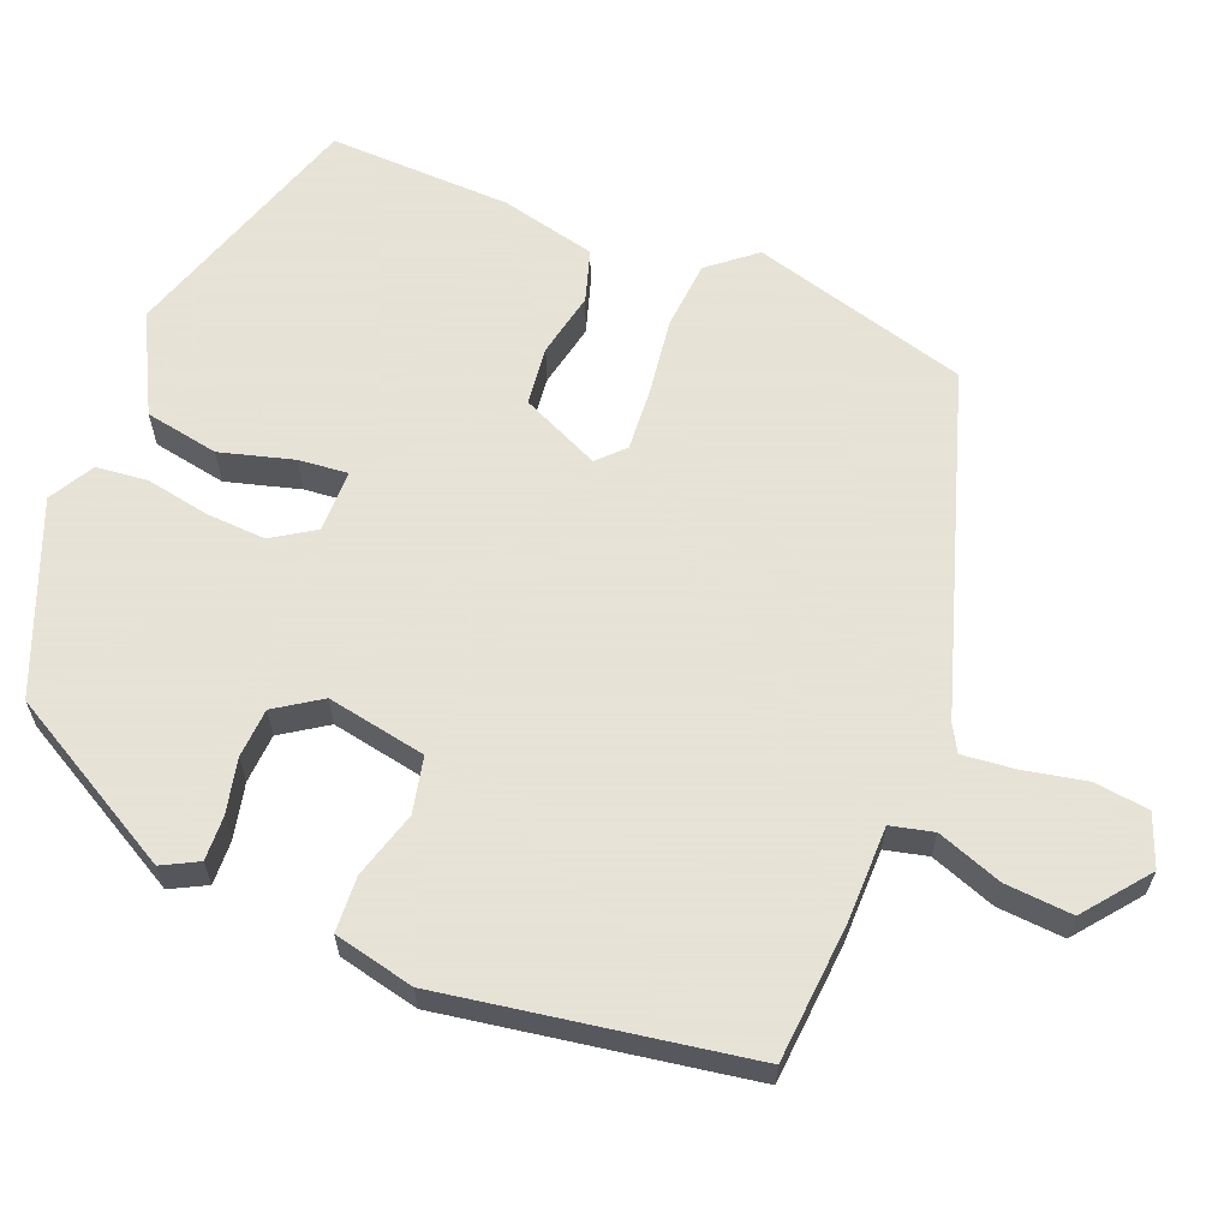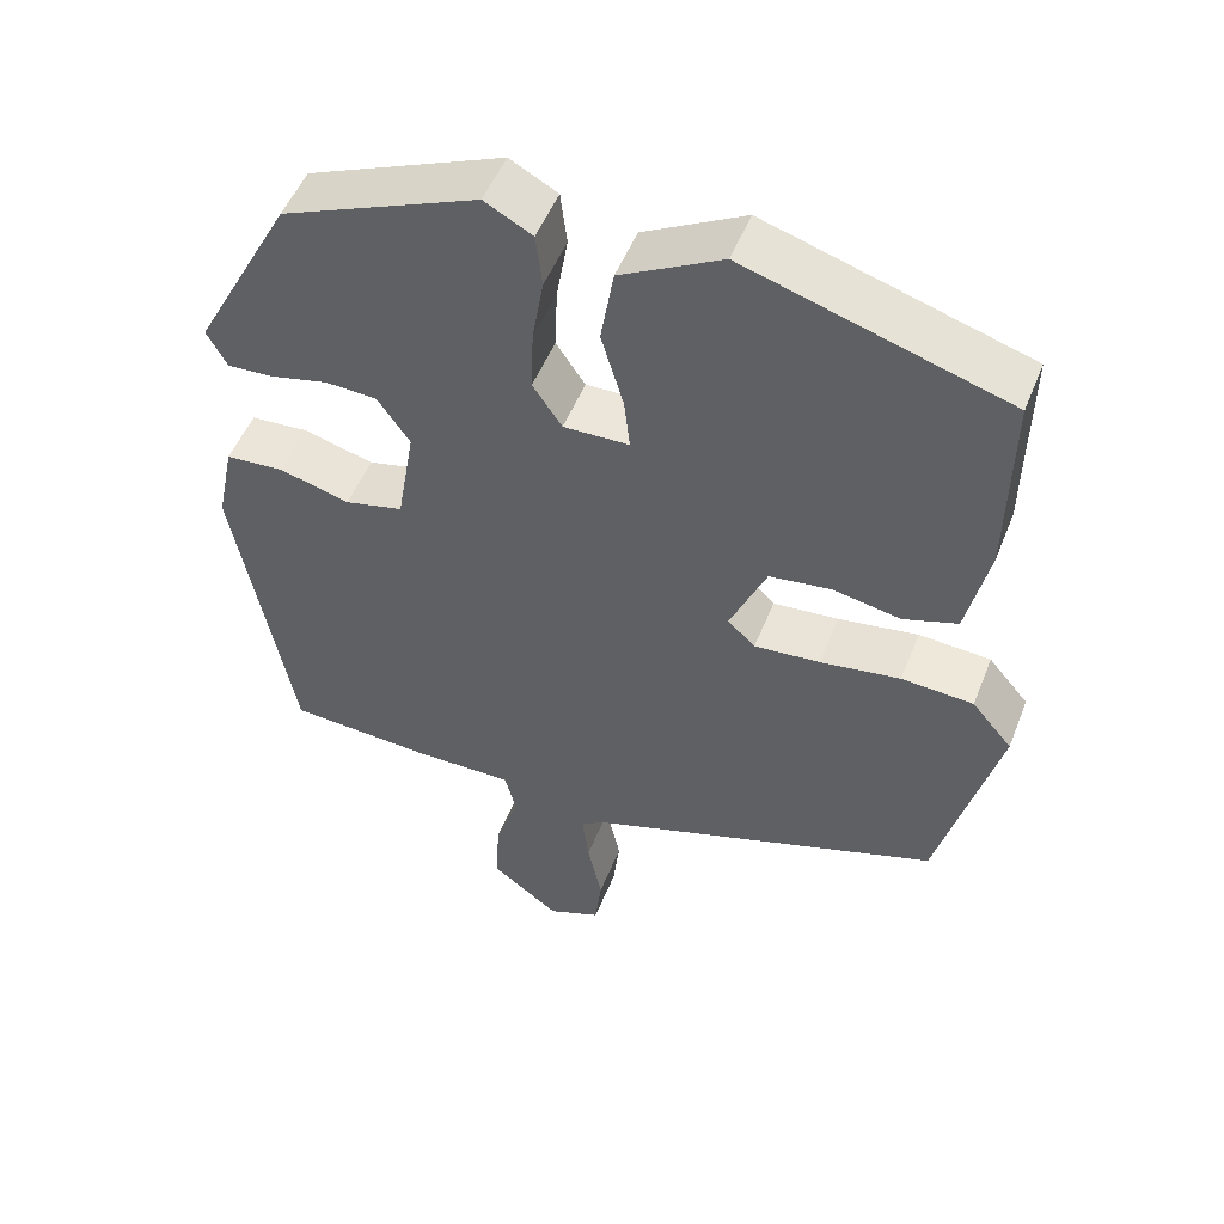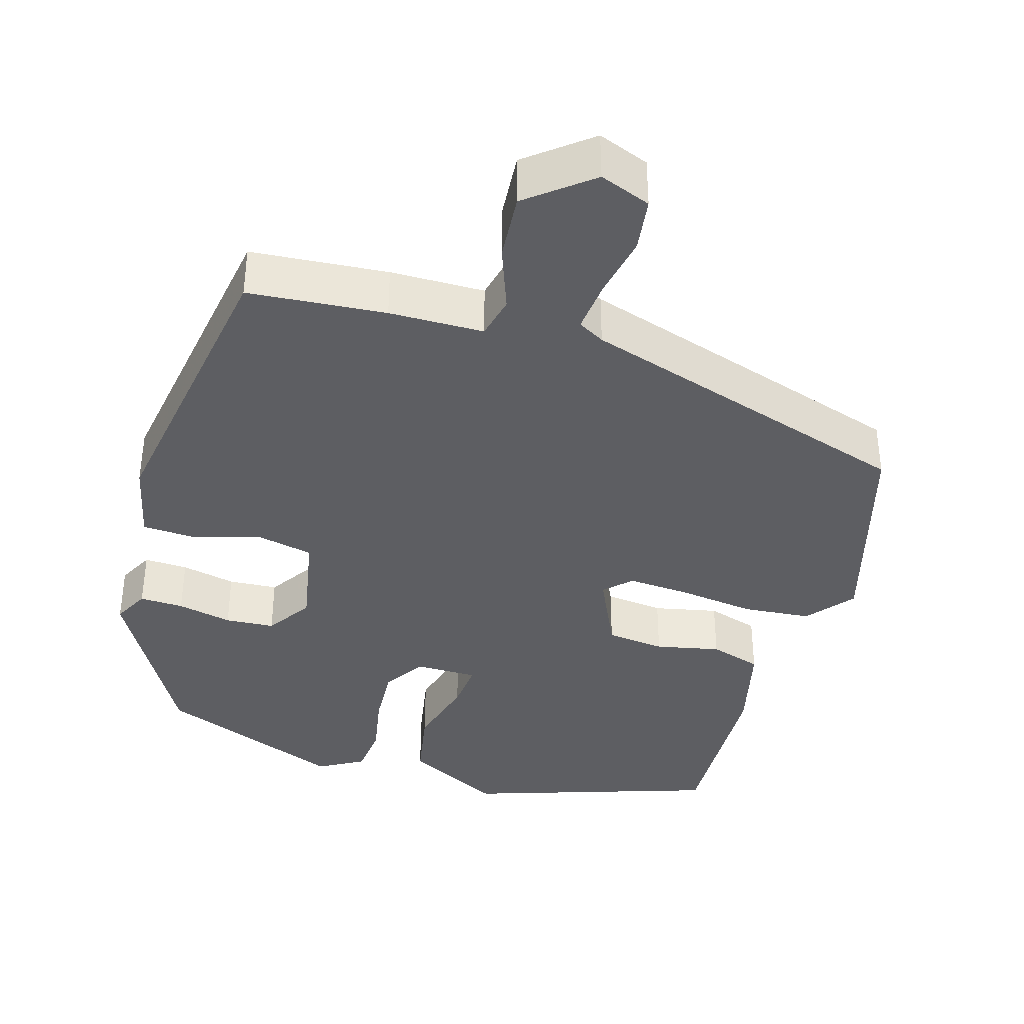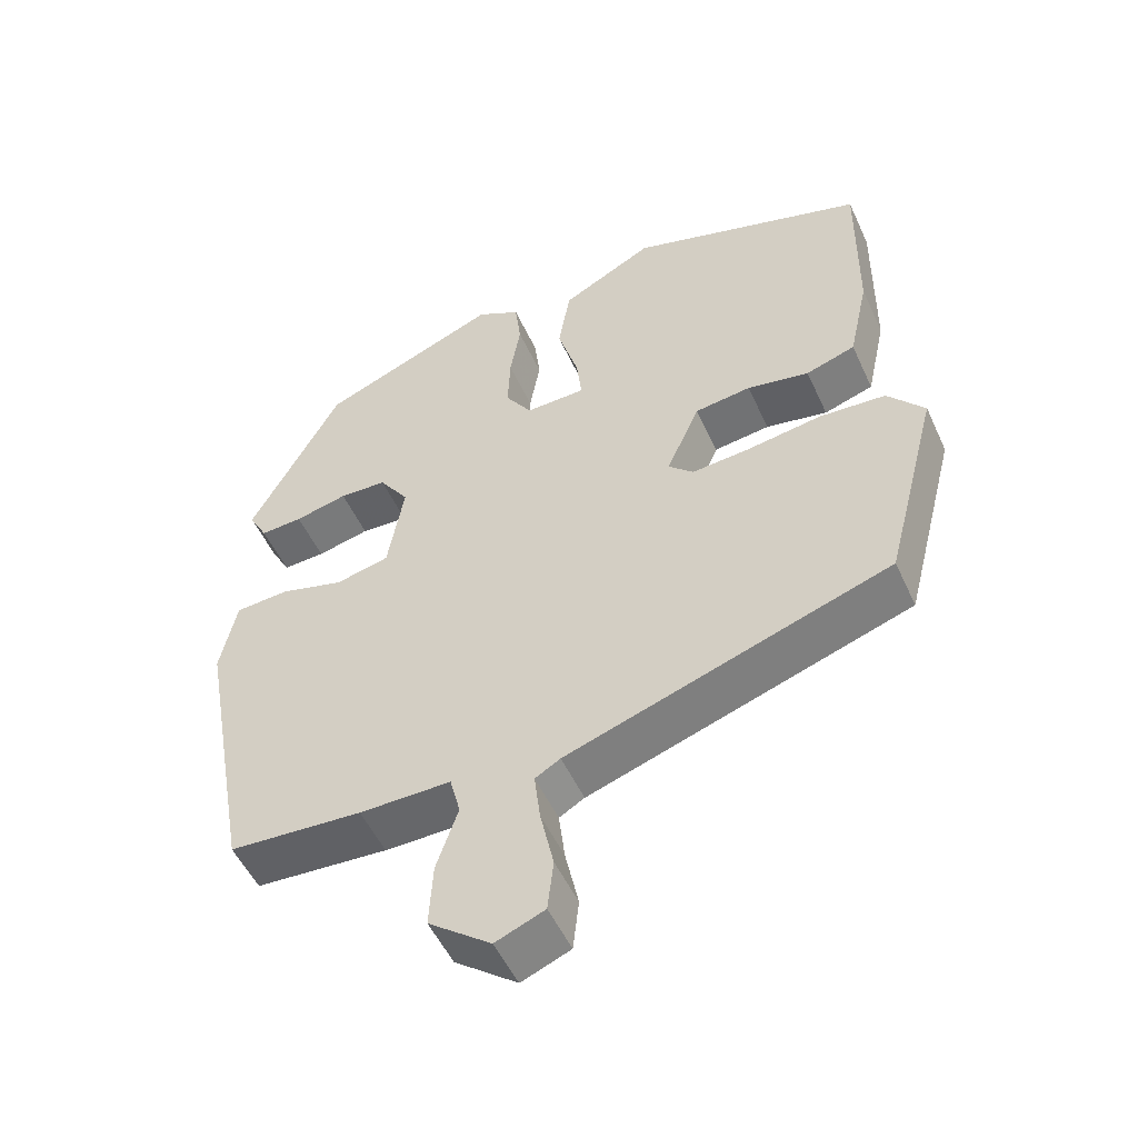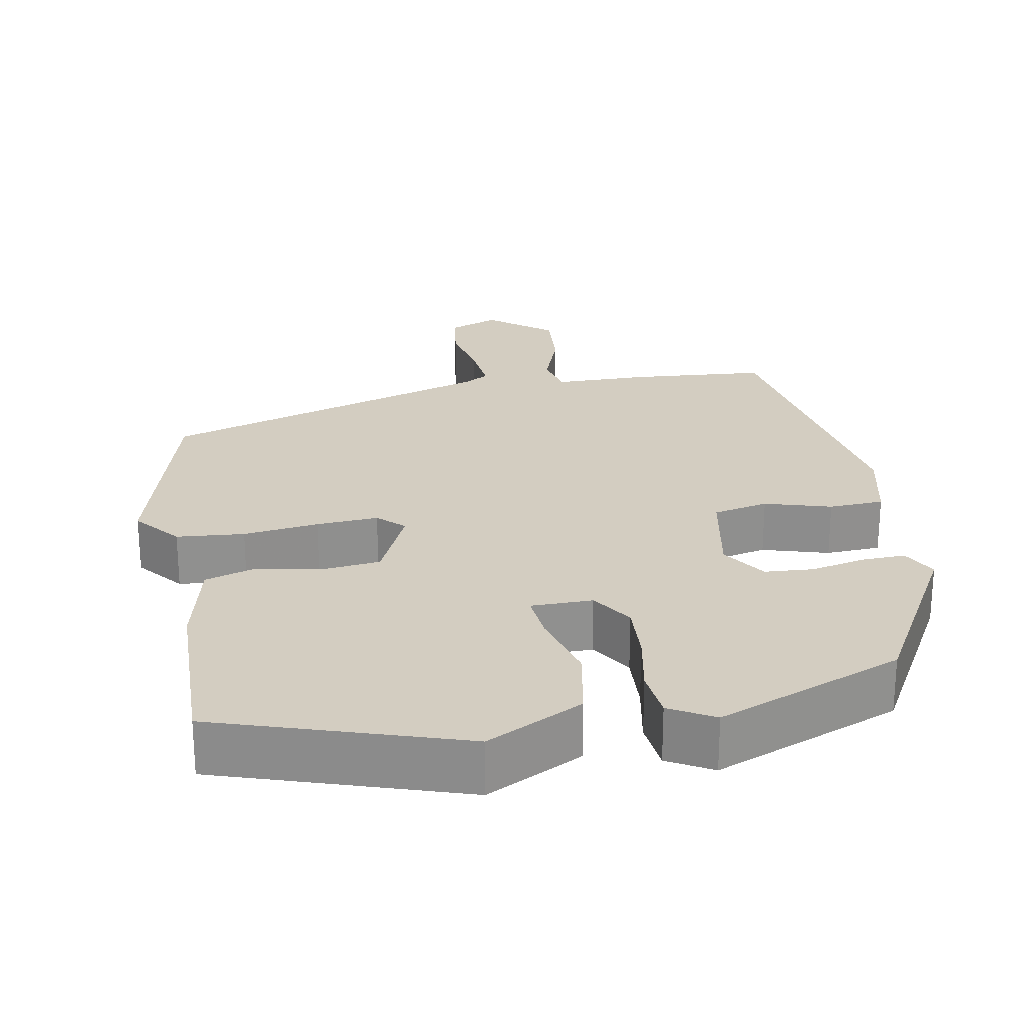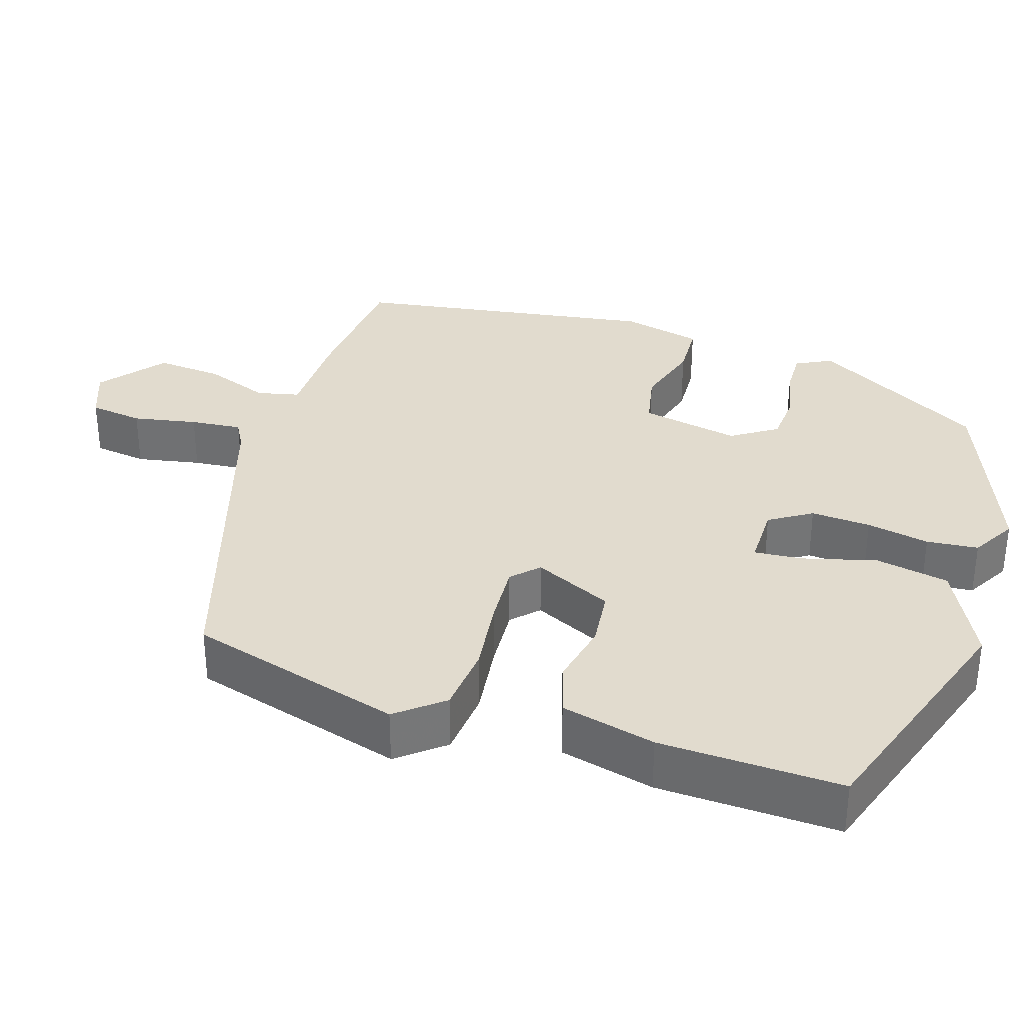
<metadata>
{"format":"obj","ext":"obj","renderer":"f3d","projection":"perspective","resolution":1024,"background":"white","views":[{"elev":62.8,"azim":112.8,"up":"+Y"},{"elev":51.2,"azim":-158.7,"up":"+Z"},{"elev":-38.3,"azim":164.7,"up":"+Y"},{"elev":-52.0,"azim":-155.8,"up":"+Z"},{"elev":24.8,"azim":-9.3,"up":"+Y"},{"elev":33.8,"azim":-70.9,"up":"+Y"}]}
</metadata>
<code>
v 0.34 0.07 0.434
v 0.462 0.07 0.207
v 0.437 0.07 0.161
v 0.38 0.07 0.164
v 0.309 0.07 0.181
v 0.245 0.07 0.178
v 0.205 0.07 0.12
v 0.227 0.07 -0.009
v 0.299 0.07 -0.026
v 0.386 0.07 -0.002
v 0.458 0.07 -0.007
v 0.48 0.07 -0.112
v 0.409 0.07 -0.504
v 0.23 0.07 -0.515
v 0.107 0.07 -0.514
v 0.093 0.07 -0.569
v 0.122 0.07 -0.654
v 0.127 0.07 -0.741
v 0.043 0.07 -0.805
v -0.023 0.07 -0.778
v -0.031 0.07 -0.708
v -0.013 0.07 -0.625
v -0.005 0.07 -0.558
v -0.039 0.07 -0.538
v -0.475 0.07 -0.391
v -0.548 0.07 -0.109
v -0.498 0.07 -0.05
v -0.409 0.07 -0.044
v -0.31 0.07 -0.059
v -0.229 0.07 -0.066
v -0.195 0.07 -0.034
v -0.24 0.07 0.069
v -0.316 0.07 0.079
v -0.4 0.07 0.063
v -0.467 0.07 0.085
v -0.494 0.07 0.209
v -0.497 0.07 0.446
v -0.175 0.07 0.545
v -0.05 0.07 0.478
v -0.034 0.07 0.382
v -0.062 0.07 0.287
v -0.069 0.07 0.224
v 0.012 0.07 0.222
v 0.048 0.07 0.276
v 0.045 0.07 0.354
v 0.031 0.07 0.436
v 0.039 0.07 0.503
v 0.098 0.07 0.535
v 0.34 0 0.434
v 0.462 0 0.207
v 0.437 0 0.161
v 0.38 0 0.164
v 0.309 0 0.181
v 0.245 0 0.178
v 0.205 0 0.12
v 0.227 0 -0.009
v 0.299 0 -0.026
v 0.386 0 -0.002
v 0.458 0 -0.007
v 0.48 0 -0.112
v 0.409 0 -0.504
v 0.23 0 -0.515
v 0.107 0 -0.514
v 0.093 0 -0.569
v 0.122 0 -0.654
v 0.127 0 -0.741
v 0.043 0 -0.805
v -0.023 0 -0.778
v -0.031 0 -0.708
v -0.013 0 -0.625
v -0.005 0 -0.558
v -0.039 0 -0.538
v -0.475 0 -0.391
v -0.548 0 -0.109
v -0.498 0 -0.05
v -0.409 0 -0.044
v -0.31 0 -0.059
v -0.229 0 -0.066
v -0.195 0 -0.034
v -0.24 0 0.069
v -0.316 0 0.079
v -0.4 0 0.063
v -0.467 0 0.085
v -0.494 0 0.209
v -0.497 0 0.446
v -0.175 0 0.545
v -0.05 0 0.478
v -0.034 0 0.382
v -0.062 0 0.287
v -0.069 0 0.224
v 0.012 0 0.222
v 0.048 0 0.276
v 0.045 0 0.354
v 0.031 0 0.436
v 0.039 0 0.503
v 0.098 0 0.535
f 45 46 47 48
f 44 45 48 1
f 43 44 1 2
f 42 43 2
f 38 39 40 41
f 38 41 42
f 37 38 42
f 36 37 42
f 33 34 35 36
f 32 33 36 42
f 31 32 42
f 26 27 28 29
f 24 25 26 29
f 23 24 29 30
f 19 20 21 22
f 19 22 23
f 16 17 18 19
f 16 19 23
f 15 16 23 30
f 9 10 11 12
f 8 9 12 13
f 2 3 4 5
f 2 5 6
f 42 2 6
f 31 42 6 7
f 30 31 7 8
f 14 15 30
f 8 13 14 30
f 96 95 94 93
f 49 96 93 92
f 50 49 92 91
f 50 91 90
f 89 88 87 86
f 90 89 86
f 90 86 85
f 90 85 84
f 84 83 82 81
f 90 84 81 80
f 90 80 79
f 77 76 75 74
f 77 74 73 72
f 78 77 72 71
f 70 69 68 67
f 71 70 67
f 67 66 65 64
f 71 67 64
f 78 71 64 63
f 60 59 58 57
f 61 60 57 56
f 53 52 51 50
f 54 53 50
f 54 50 90
f 55 54 90 79
f 56 55 79 78
f 78 63 62
f 78 62 61 56
f 1 49 50 2
f 2 50 51 3
f 3 51 52 4
f 4 52 53 5
f 5 53 54 6
f 6 54 55 7
f 7 55 56 8
f 8 56 57 9
f 9 57 58 10
f 10 58 59 11
f 11 59 60 12
f 12 60 61 13
f 13 61 62 14
f 14 62 63 15
f 15 63 64 16
f 16 64 65 17
f 17 65 66 18
f 18 66 67 19
f 19 67 68 20
f 20 68 69 21
f 21 69 70 22
f 22 70 71 23
f 23 71 72 24
f 24 72 73 25
f 25 73 74 26
f 26 74 75 27
f 27 75 76 28
f 28 76 77 29
f 29 77 78 30
f 30 78 79 31
f 31 79 80 32
f 32 80 81 33
f 33 81 82 34
f 34 82 83 35
f 35 83 84 36
f 36 84 85 37
f 37 85 86 38
f 38 86 87 39
f 39 87 88 40
f 40 88 89 41
f 41 89 90 42
f 42 90 91 43
f 43 91 92 44
f 44 92 93 45
f 45 93 94 46
f 46 94 95 47
f 47 95 96 48
f 48 96 49 1

</code>
